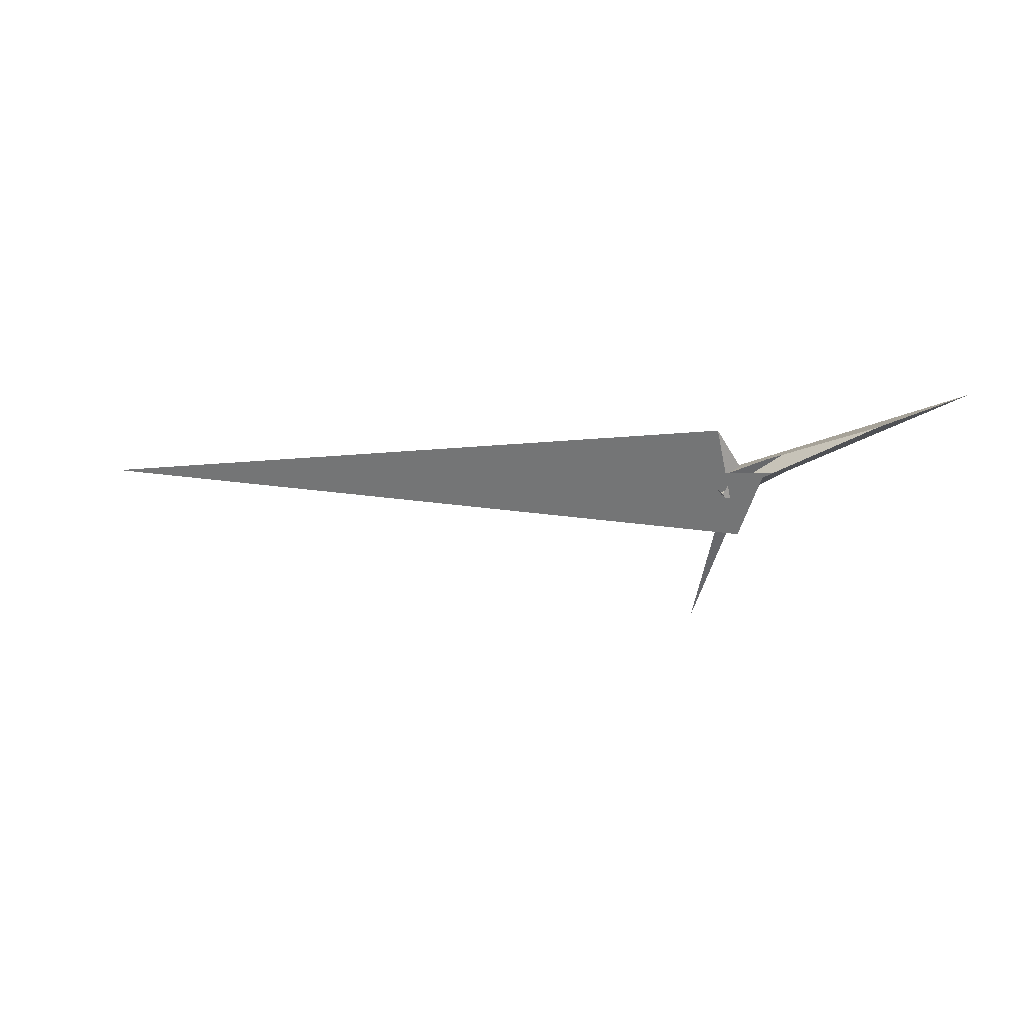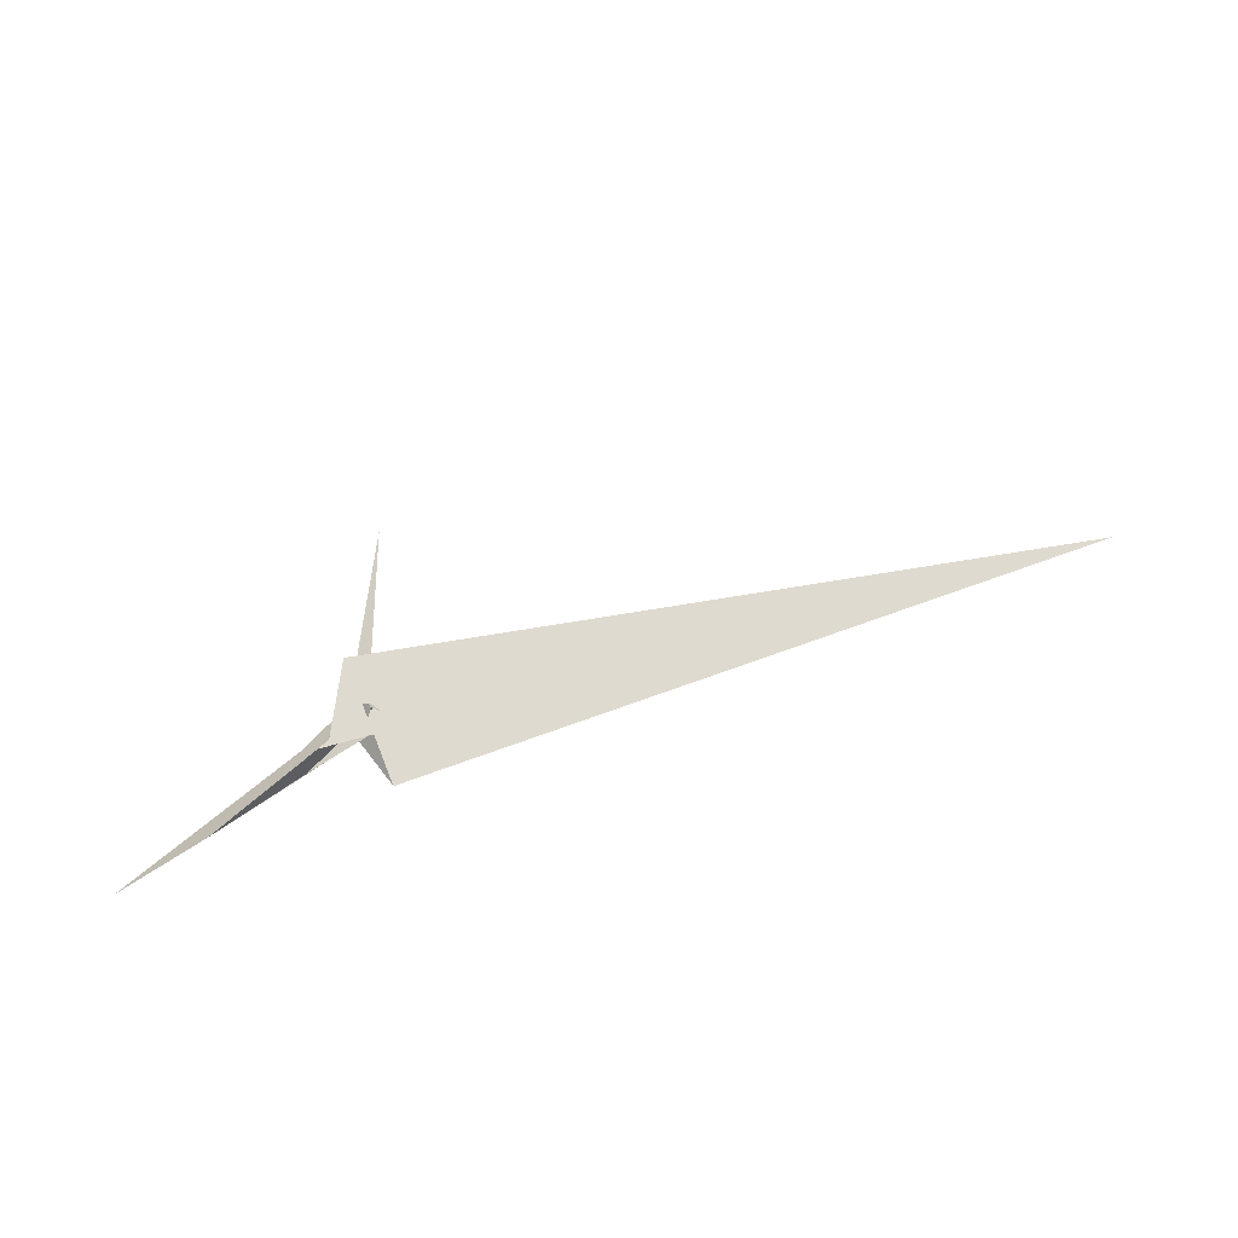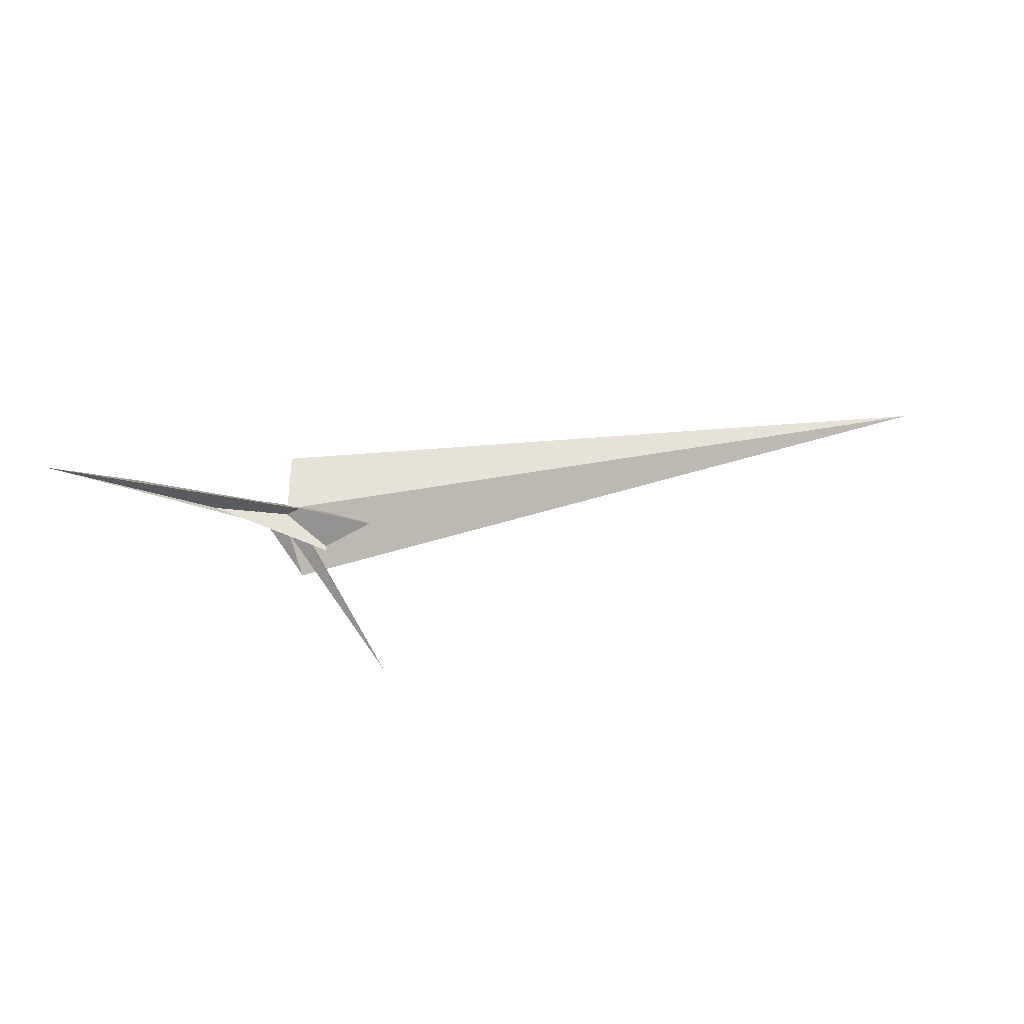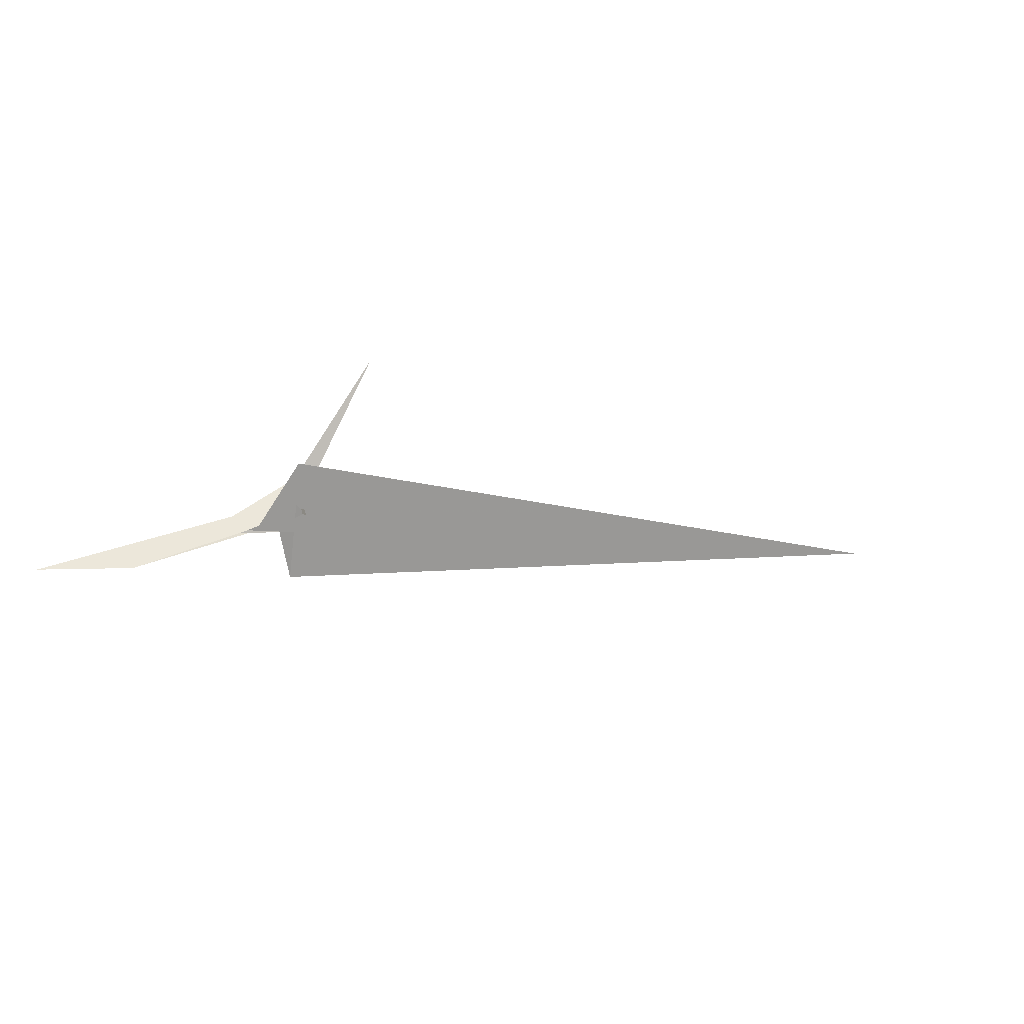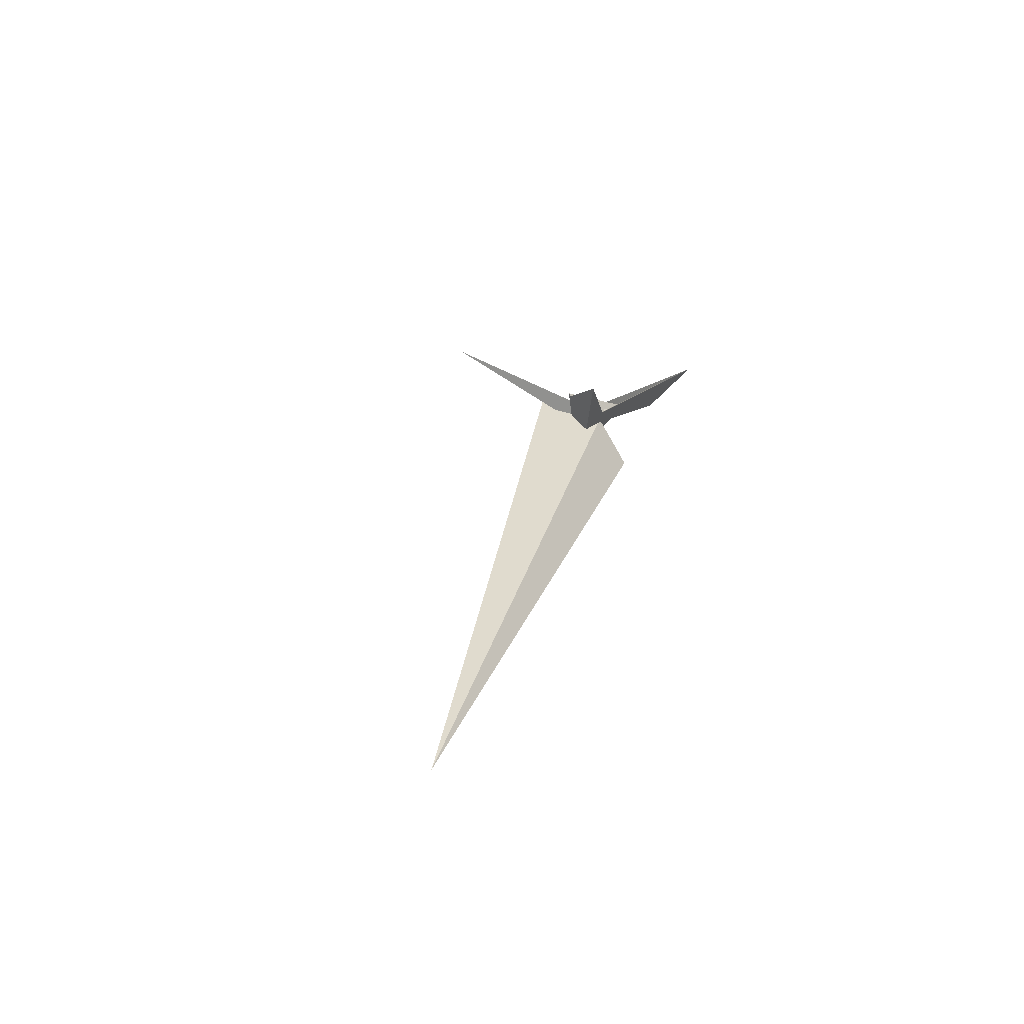
<metadata>
{"format":"obj","ext":"obj","renderer":"f3d","projection":"perspective","resolution":1024,"background":"white","views":[{"elev":-2.2,"azim":1.7,"up":"+Z"},{"elev":-74.5,"azim":-168.0,"up":"+Y"},{"elev":22.3,"azim":144.5,"up":"+Z"},{"elev":-43.5,"azim":159.3,"up":"+Y"},{"elev":42.7,"azim":-75.0,"up":"+Y"}]}
</metadata>
<code>
v 8.006 3.002 -0.2743
v 3.144 8.424 -13.37
v 6.158 0.8664 8.233
v -14.85 8.646 1.942
v -538.8 148.9 17.88
v 16.22 4.007 -10.82
v 12.73 6.068 -14.33
v -6.042 8.357 -4.973
v -8.394 9.349 -6.067
v 12.99 4.41 -9.234
v 11.98 15.73 -44.72
v 11.25 -2.183 9.547
v 9.79 -4.756 8.555
v 10.29 12.18 -2.31
v 0.9228 1.877 -13.05
v -22.56 80.57 -112.9
v -1.716 -5.108 -13.23
v 1.064 -3.213 -9.232
v 0.3838 -1.367 -11.82
v -2.014 -6.611 -12.76
v 49.44 -14.55 21.3
v 3.113 -12.64 4.704
v 116.2 -59.32 37.69
v 186.3 -62.16 62.83
v 9.497 11.42 11.34
v -23.66 64.41 8.699
v -0.04877 -11.09 3.824
v 32.69 -10.25 11.06
v 34.43 -7.363 8.198
v 15.32 0.6703 6.141
v 65.36 -23.02 13.76
v 0.3665 34.55 -18.71
v -1.212 32.53 -16.61
v -7.882 -29.96 37.65
v 6.548 -1.632 -7.182
v -1.561 1.98 -13.94
v -3.172 -0.2699 -11.8
v 10.58 9.856 10.28
v 37.02 -22.65 3.737
v 16.38 1.081 7.392
v -2.597 0.008934 -12.52
v -0.01968 -4 -15.4
v 28.98 -17.85 0.1077
v 14.9 5.816 -8.798
f 1 2 10 7 6 11 5 3 4 9 8
f 1 2 15 16 14 12 13 20 17 18 19
f 3 4 26 25 24 23 21 22 27 13 12
f 3 5 34 30 28 29 31 32 33 14 12
f 6 7 35 29 28 21 22 37 36 15 16
f 8 9 17 18 39 23 21 28 30 40 38
f 1 8 38 25 24 31 29 35 42 41 19
f 2 10 44 43 39 23 24 31 32 36 15
f 4 9 17 20 42 41 37 36 32 33 26
f 6 11 43 44 40 38 25 26 33 14 16
f 5 11 43 39 18 19 41 37 22 27 34
f 7 10 44 40 30 34 27 13 20 42 35

</code>
